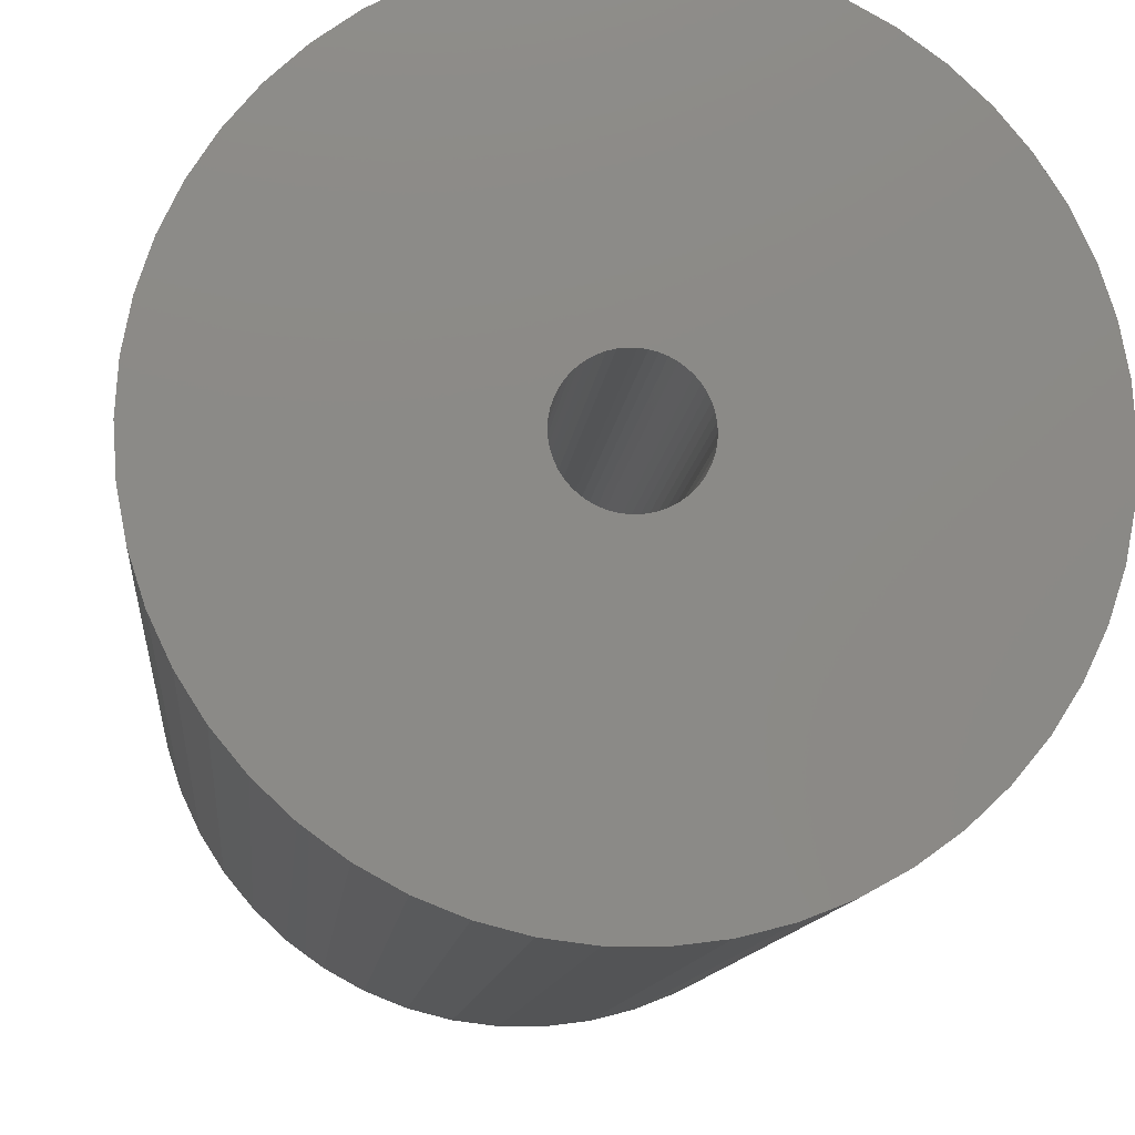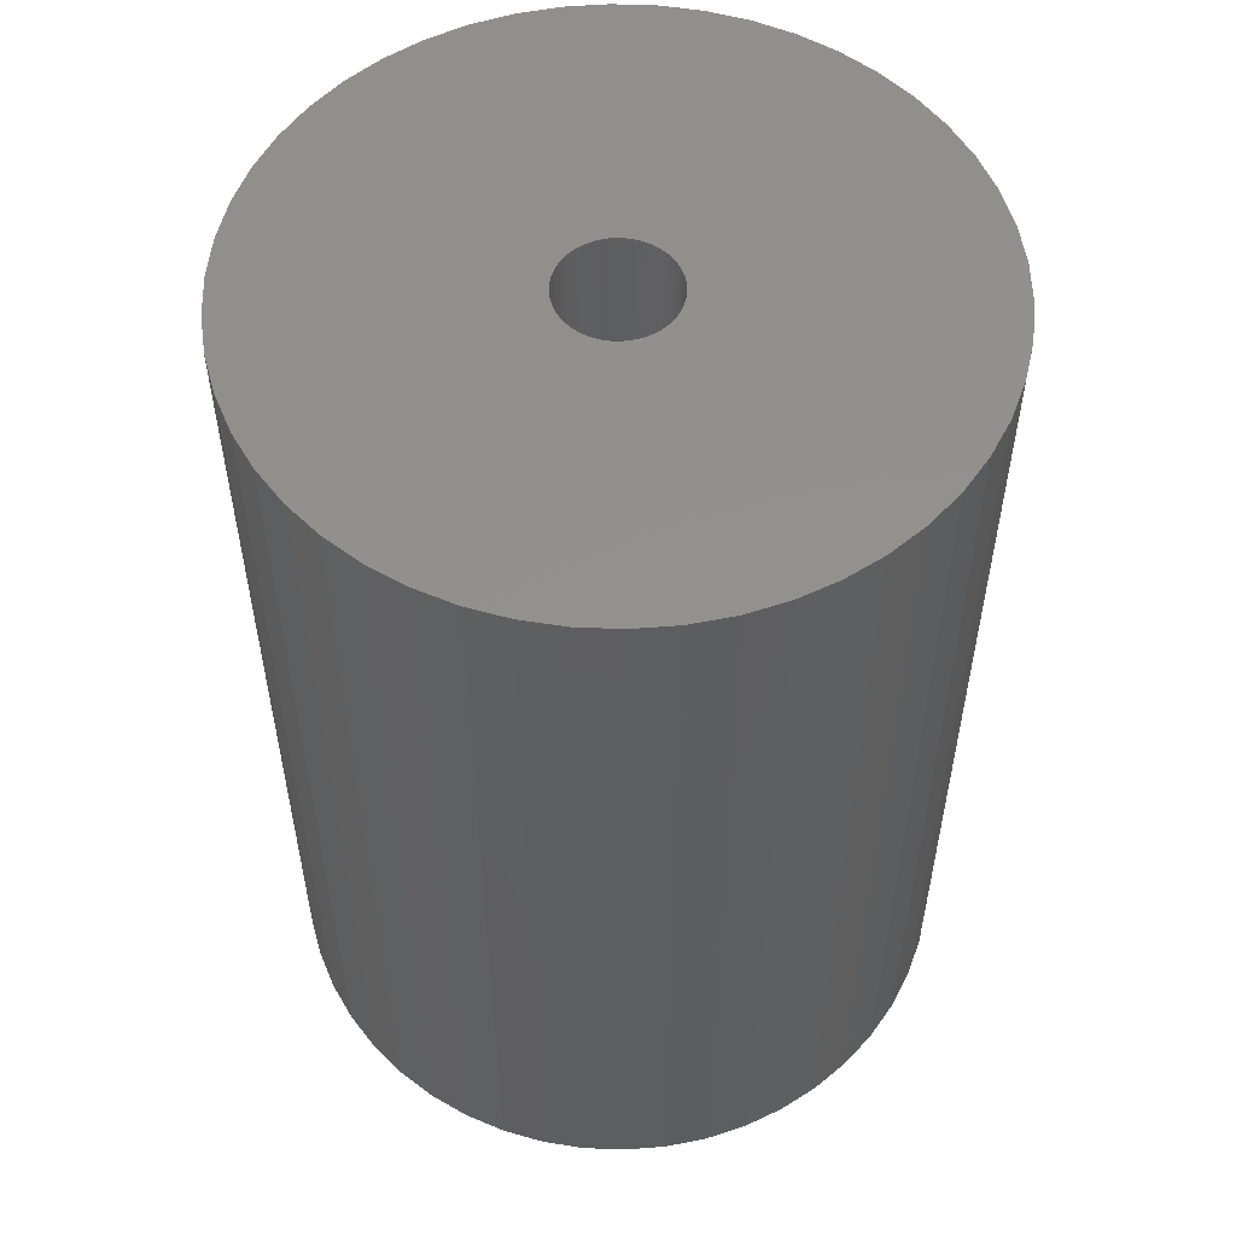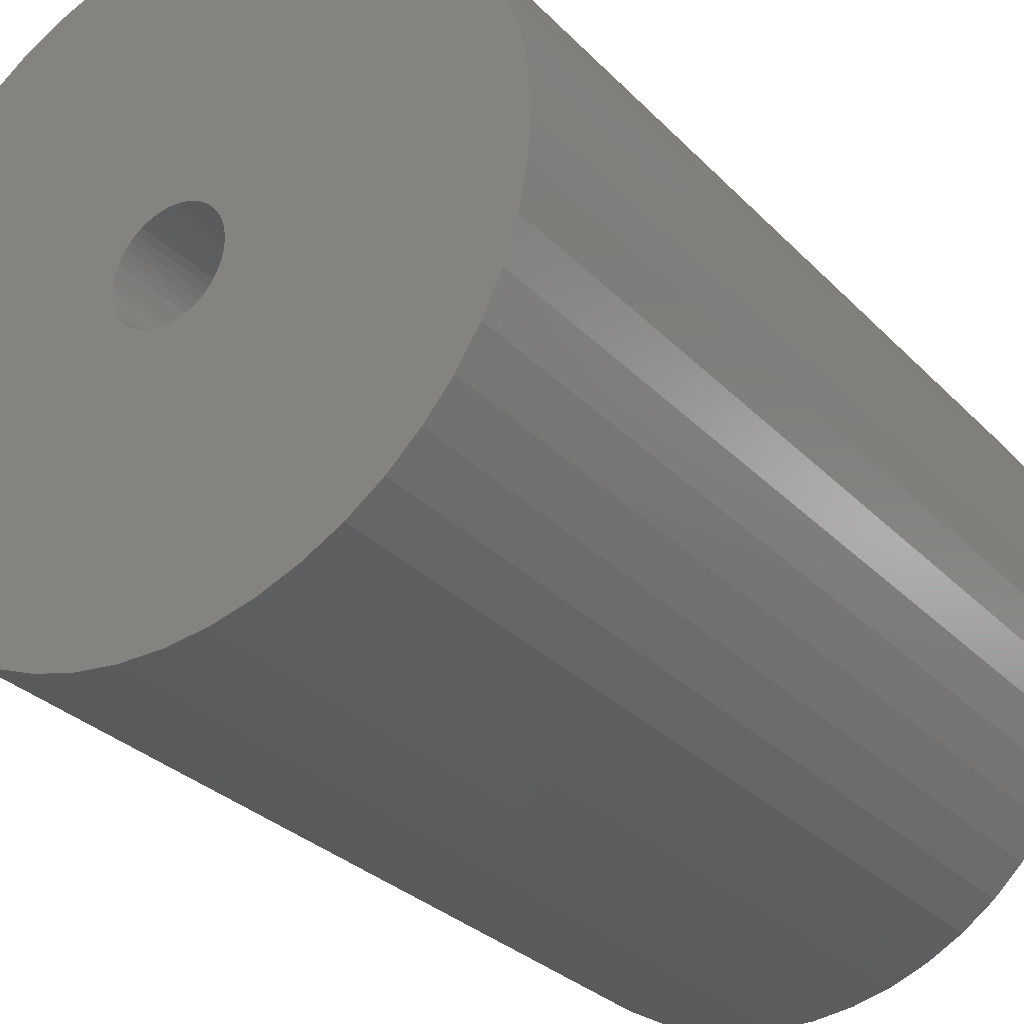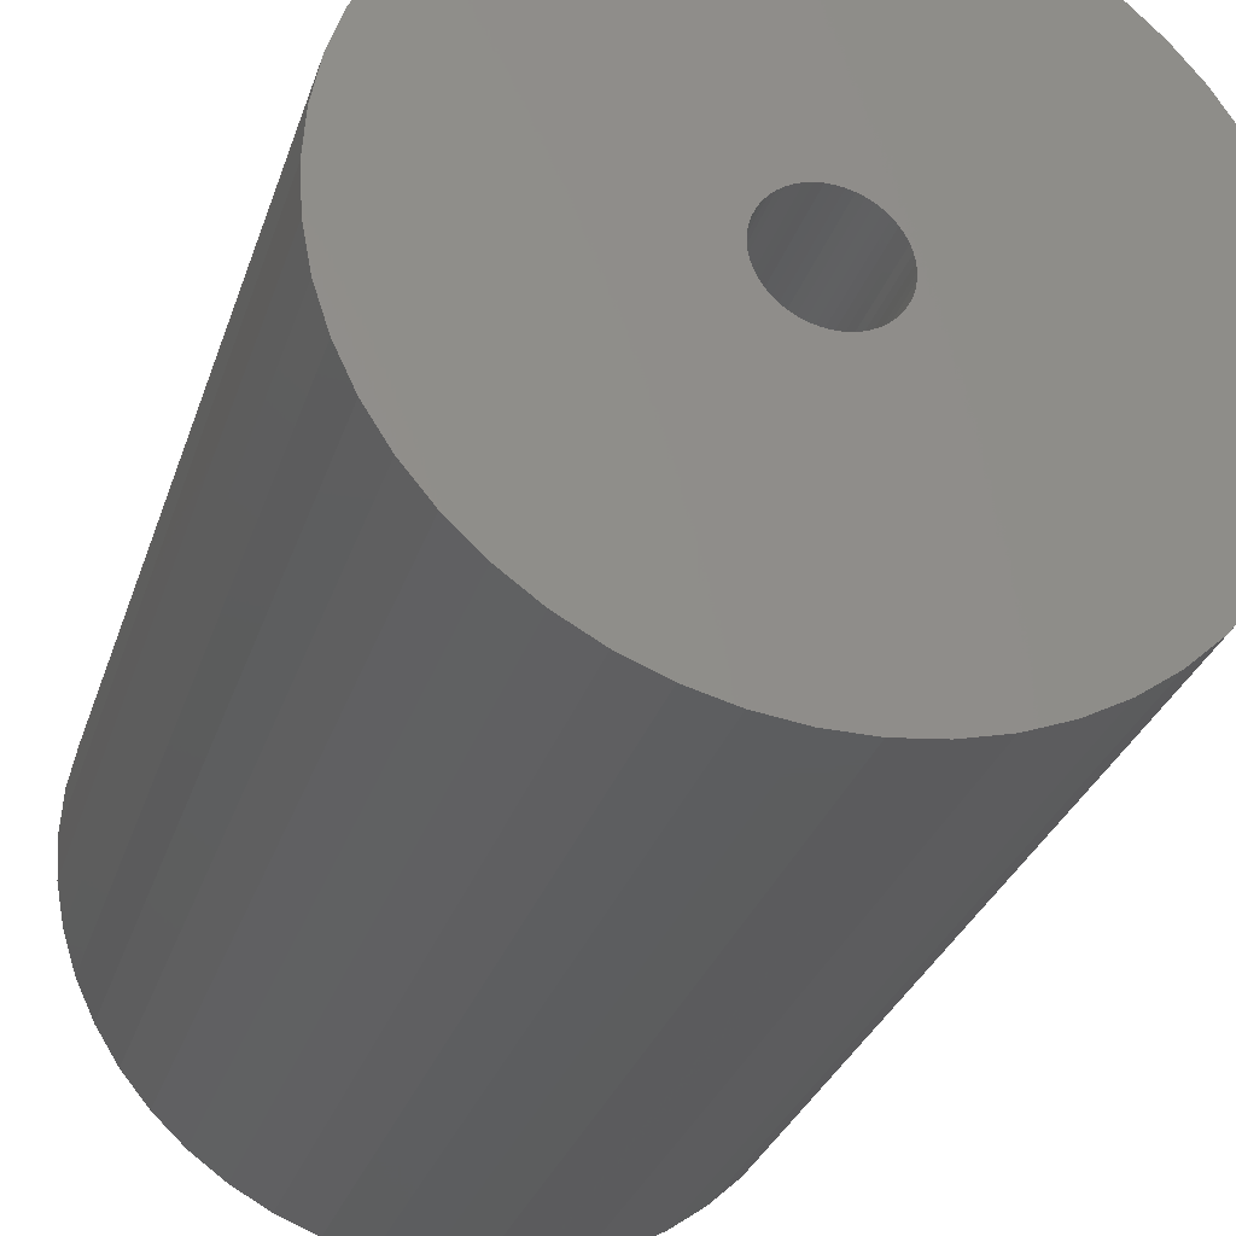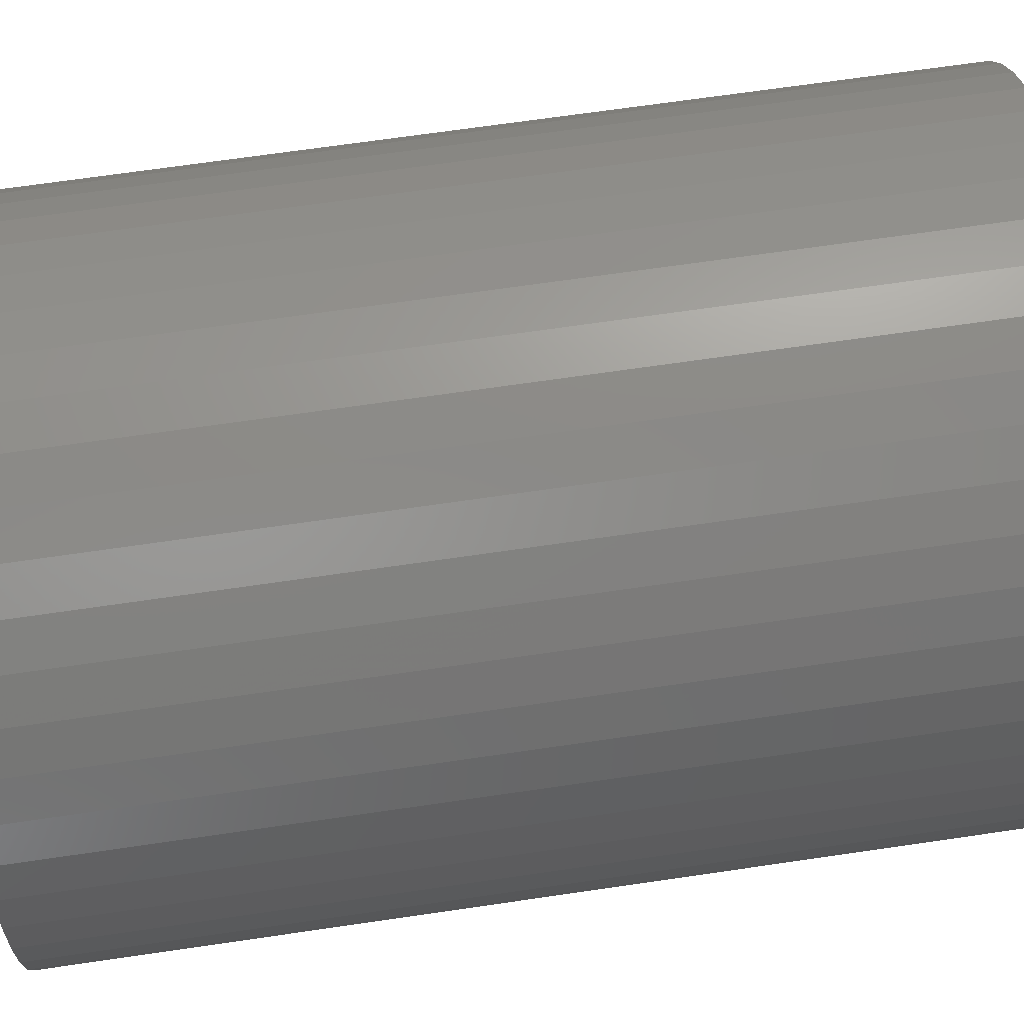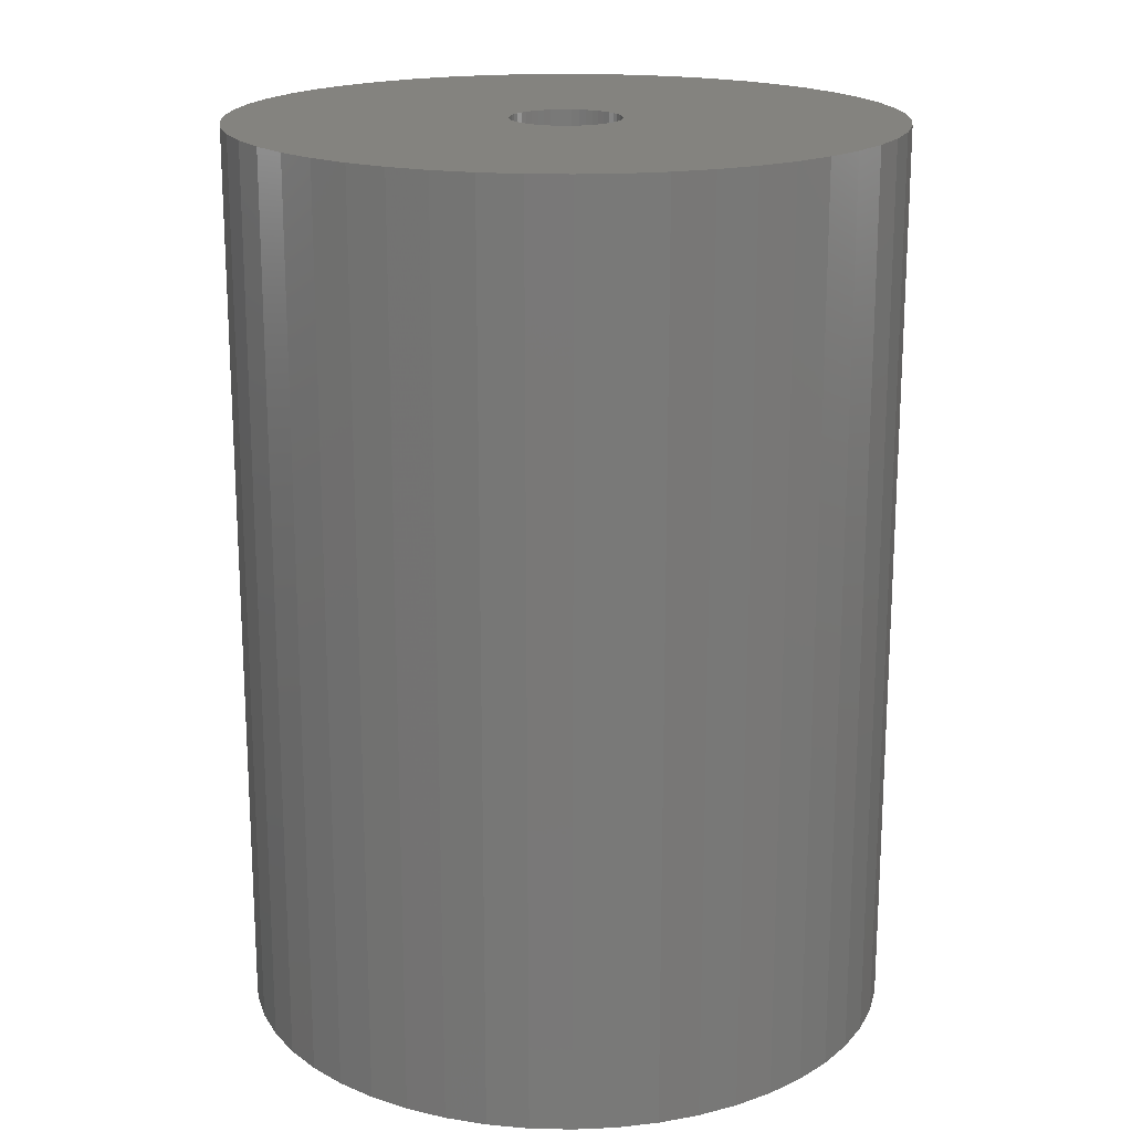
<metadata>
{"format":"stl","ext":"stl","renderer":"f3d","projection":"perspective","resolution":1024,"background":"white","views":[{"elev":-11.2,"azim":-5.3,"up":"+Y"},{"elev":54.8,"azim":160.8,"up":"+Z"},{"elev":-29.8,"azim":34.7,"up":"+Y"},{"elev":-30.4,"azim":-16.7,"up":"+Y"},{"elev":69.5,"azim":-98.3,"up":"+Y"},{"elev":18.4,"azim":24.1,"up":"+Z"}]}
</metadata>
<code>
# stl→obj: 200 verts, 400 faces
v 12 0 16.5
v 11.91 1.504 -16.5
v 11.91 1.504 16.5
v 12 0 -16.5
v -12 0 -16.5
v -11.91 1.504 16.5
v -11.91 1.504 -16.5
v -12 0 16.5
v 0.7535 11.98 -16.5
v -0.7535 11.98 16.5
v 0.7535 11.98 16.5
v -0.7535 11.98 -16.5
v -0.7535 -11.98 -16.5
v 0.7535 -11.98 16.5
v -0.7535 -11.98 16.5
v 0.7535 -11.98 -16.5
v 8.748 8.215 -16.5
v 7.649 9.246 16.5
v 8.748 8.215 16.5
v 7.649 9.246 -16.5
v -7.649 9.246 -16.5
v -8.748 8.215 16.5
v -7.649 9.246 16.5
v -8.748 8.215 -16.5
v -3.708 11.41 -16.5
v -5.109 10.86 16.5
v -3.708 11.41 16.5
v -5.109 10.86 -16.5
v 9.708 -7.053 16.5
v 10.52 -5.781 -16.5
v 10.52 -5.781 16.5
v 9.708 -7.053 -16.5
v 11.16 4.417 16.5
v 10.52 5.781 -16.5
v 10.52 5.781 16.5
v 11.16 4.417 -16.5
v 11.62 2.984 -16.5
v 11.62 2.984 16.5
v 9.708 7.053 -16.5
v 9.708 7.053 16.5
v 5.109 10.86 -16.5
v 3.708 11.41 16.5
v 5.109 10.86 16.5
v 3.708 11.41 -16.5
v 2.249 11.79 16.5
v 2.249 11.79 -16.5
v 6.43 10.13 -16.5
v 6.43 10.13 16.5
v -11.16 4.417 -16.5
v -10.52 5.781 16.5
v -10.52 5.781 -16.5
v -11.16 4.417 16.5
v -9.708 7.053 -16.5
v -9.708 7.053 16.5
v -11.62 2.984 -16.5
v -11.62 2.984 16.5
v -2.249 11.79 16.5
v -2.249 11.79 -16.5
v 2.249 -11.79 16.5
v 2.249 -11.79 -16.5
v 2 0 16.5
v 1.984 0.2507 16.5
v 11.91 -1.504 16.5
v 1.937 0.4974 16.5
v 1.984 -0.2507 16.5
v 1.86 0.7362 16.5
v 11.62 -2.984 16.5
v 1.753 0.9635 16.5
v 1.937 -0.4974 16.5
v 1.618 1.176 16.5
v 11.16 -4.417 16.5
v 1.458 1.369 16.5
v 1.86 -0.7362 16.5
v 1.275 1.541 16.5
v 1.072 1.689 16.5
v 1.753 -0.9635 16.5
v 0.8516 1.81 16.5
v 0.618 1.902 16.5
v 1.618 -1.176 16.5
v 8.748 -8.215 16.5
v 0.3748 1.965 16.5
v 0.1256 1.996 16.5
v -0.1256 1.996 16.5
v -0.3748 1.965 16.5
v -0.618 1.902 16.5
v -0.8516 1.81 16.5
v -1.072 1.689 16.5
v -6.43 10.13 16.5
v -1.275 1.541 16.5
v -1.458 1.369 16.5
v -1.618 1.176 16.5
v 1.458 -1.369 16.5
v 7.649 -9.246 16.5
v 1.275 -1.541 16.5
v 6.43 -10.13 16.5
v 1.072 -1.689 16.5
v 5.109 -10.86 16.5
v 0.8516 -1.81 16.5
v 3.708 -11.41 16.5
v 0.618 -1.902 16.5
v 0.3748 -1.965 16.5
v 0.1256 -1.996 16.5
v -0.1256 -1.996 16.5
v -0.3748 -1.965 16.5
v -2.249 -11.79 16.5
v -0.618 -1.902 16.5
v -3.708 -11.41 16.5
v -0.8516 -1.81 16.5
v -5.109 -10.86 16.5
v -1.072 -1.689 16.5
v -6.43 -10.13 16.5
v -1.275 -1.541 16.5
v -7.649 -9.246 16.5
v -1.458 -1.369 16.5
v -8.748 -8.215 16.5
v -1.618 -1.176 16.5
v -9.708 -7.053 16.5
v -1.753 -0.9635 16.5
v -10.52 -5.781 16.5
v -1.86 -0.7362 16.5
v -11.16 -4.417 16.5
v -1.937 -0.4974 16.5
v -11.62 -2.984 16.5
v -1.984 -0.2507 16.5
v -11.91 -1.504 16.5
v -2 0 16.5
v -1.753 0.9635 16.5
v -1.86 0.7362 16.5
v -1.937 0.4974 16.5
v -1.984 0.2507 16.5
v -6.43 10.13 -16.5
v 11.91 -1.504 -16.5
v 8.748 -8.215 -16.5
v 11.62 -2.984 -16.5
v 11.16 -4.417 -16.5
v -8.748 -8.215 -16.5
v -7.649 -9.246 -16.5
v -10.52 -5.781 -16.5
v -11.16 -4.417 -16.5
v -9.708 -7.053 -16.5
v 2 0 -16.5
v 1.984 -0.2507 -16.5
v 1.937 -0.4974 -16.5
v 1.984 0.2507 -16.5
v 1.86 -0.7362 -16.5
v 1.753 -0.9635 -16.5
v 1.937 0.4974 -16.5
v 1.618 -1.176 -16.5
v 1.458 -1.369 -16.5
v 7.649 -9.246 -16.5
v 1.86 0.7362 -16.5
v 1.275 -1.541 -16.5
v 6.43 -10.13 -16.5
v 1.072 -1.689 -16.5
v 5.109 -10.86 -16.5
v 1.753 0.9635 -16.5
v 0.8516 -1.81 -16.5
v 3.708 -11.41 -16.5
v 0.618 -1.902 -16.5
v 1.618 1.176 -16.5
v 0.3748 -1.965 -16.5
v 0.1256 -1.996 -16.5
v -0.1256 -1.996 -16.5
v -0.3748 -1.965 -16.5
v -2.249 -11.79 -16.5
v -0.618 -1.902 -16.5
v -3.708 -11.41 -16.5
v -0.8516 -1.81 -16.5
v -5.109 -10.86 -16.5
v -1.072 -1.689 -16.5
v -6.43 -10.13 -16.5
v -1.275 -1.541 -16.5
v -1.458 -1.369 -16.5
v -1.618 -1.176 -16.5
v 1.458 1.369 -16.5
v 1.275 1.541 -16.5
v 1.072 1.689 -16.5
v 0.8516 1.81 -16.5
v 0.618 1.902 -16.5
v 0.3748 1.965 -16.5
v 0.1256 1.996 -16.5
v -0.1256 1.996 -16.5
v -0.3748 1.965 -16.5
v -0.618 1.902 -16.5
v -0.8516 1.81 -16.5
v -1.072 1.689 -16.5
v -1.275 1.541 -16.5
v -1.458 1.369 -16.5
v -1.618 1.176 -16.5
v -1.753 0.9635 -16.5
v -1.86 0.7362 -16.5
v -1.937 0.4974 -16.5
v -1.984 0.2507 -16.5
v -2 0 -16.5
v -1.753 -0.9635 -16.5
v -1.86 -0.7362 -16.5
v -1.937 -0.4974 -16.5
v -11.62 -2.984 -16.5
v -1.984 -0.2507 -16.5
v -11.91 -1.504 -16.5
f 1 2 3
f 2 1 4
f 5 6 7
f 6 5 8
f 9 10 11
f 10 9 12
f 13 14 15
f 14 13 16
f 17 18 19
f 18 17 20
f 21 22 23
f 22 21 24
f 25 26 27
f 26 25 28
f 29 30 31
f 30 29 32
f 33 34 35
f 34 33 36
f 3 37 38
f 37 3 2
f 35 39 40
f 39 35 34
f 41 42 43
f 42 41 44
f 44 45 42
f 45 44 46
f 47 43 48
f 43 47 41
f 49 50 51
f 50 49 52
f 53 22 24
f 22 53 54
f 55 52 49
f 52 55 56
f 12 57 10
f 57 12 58
f 16 59 14
f 59 16 60
f 38 36 33
f 36 38 37
f 40 17 19
f 17 40 39
f 46 11 45
f 11 46 9
f 20 48 18
f 48 20 47
f 51 54 53
f 54 51 50
f 7 56 55
f 56 7 6
f 61 1 3
f 62 3 38
f 1 61 63
f 64 38 33
f 65 63 61
f 66 33 35
f 63 65 67
f 68 35 40
f 69 67 65
f 70 40 19
f 67 69 71
f 72 19 18
f 73 71 69
f 74 18 48
f 71 73 31
f 75 48 43
f 76 31 73
f 77 43 42
f 31 76 29
f 78 42 45
f 79 29 76
f 29 79 80
f 3 62 61
f 38 64 62
f 33 66 64
f 35 68 66
f 40 70 68
f 19 72 70
f 18 74 72
f 48 75 74
f 43 77 75
f 81 45 11
f 42 78 77
f 45 81 78
f 11 82 81
f 11 83 82
f 10 83 11
f 83 10 84
f 57 84 10
f 84 57 85
f 27 85 57
f 85 27 86
f 26 86 27
f 86 26 87
f 88 87 26
f 87 88 89
f 23 89 88
f 89 23 90
f 90 22 91
f 22 90 23
f 92 80 79
f 80 92 93
f 94 93 92
f 93 94 95
f 96 95 94
f 95 96 97
f 98 97 96
f 97 98 99
f 100 99 98
f 99 100 59
f 101 59 100
f 59 101 14
f 102 14 101
f 103 14 102
f 15 103 104
f 105 104 106
f 103 15 14
f 107 106 108
f 109 108 110
f 111 110 112
f 113 112 114
f 115 114 116
f 117 116 118
f 119 118 120
f 121 120 122
f 123 122 124
f 104 105 15
f 125 124 126
f 54 91 22
f 91 54 127
f 106 107 105
f 50 127 54
f 108 109 107
f 127 50 128
f 110 111 109
f 52 128 50
f 112 113 111
f 128 52 129
f 114 115 113
f 56 129 52
f 116 117 115
f 129 56 130
f 118 119 117
f 6 130 56
f 120 121 119
f 130 6 126
f 122 123 121
f 8 126 6
f 124 125 123
f 126 8 125
f 28 88 26
f 88 28 131
f 131 23 88
f 23 131 21
f 58 27 57
f 27 58 25
f 63 4 1
f 4 63 132
f 80 32 29
f 32 80 133
f 71 134 67
f 134 71 135
f 67 132 63
f 132 67 134
f 136 113 115
f 113 136 137
f 138 121 139
f 121 138 119
f 136 117 140
f 117 136 115
f 141 4 132
f 142 132 134
f 4 141 2
f 143 134 135
f 144 2 141
f 145 135 30
f 2 144 37
f 146 30 32
f 147 37 144
f 148 32 133
f 37 147 36
f 149 133 150
f 151 36 147
f 152 150 153
f 36 151 34
f 154 153 155
f 156 34 151
f 157 155 158
f 34 156 39
f 159 158 60
f 160 39 156
f 39 160 17
f 132 142 141
f 134 143 142
f 135 145 143
f 30 146 145
f 32 148 146
f 133 149 148
f 150 152 149
f 153 154 152
f 155 157 154
f 161 60 16
f 158 159 157
f 60 161 159
f 16 162 161
f 16 163 162
f 13 163 16
f 163 13 164
f 165 164 13
f 164 165 166
f 167 166 165
f 166 167 168
f 169 168 167
f 168 169 170
f 171 170 169
f 170 171 172
f 137 172 171
f 172 137 173
f 173 136 174
f 136 173 137
f 175 17 160
f 17 175 20
f 176 20 175
f 20 176 47
f 177 47 176
f 47 177 41
f 178 41 177
f 41 178 44
f 179 44 178
f 44 179 46
f 180 46 179
f 46 180 9
f 181 9 180
f 182 9 181
f 12 182 183
f 58 183 184
f 182 12 9
f 25 184 185
f 28 185 186
f 131 186 187
f 21 187 188
f 24 188 189
f 53 189 190
f 51 190 191
f 49 191 192
f 55 192 193
f 183 58 12
f 7 193 194
f 140 174 136
f 174 140 195
f 184 25 58
f 138 195 140
f 185 28 25
f 195 138 196
f 186 131 28
f 139 196 138
f 187 21 131
f 196 139 197
f 188 24 21
f 198 197 139
f 189 53 24
f 197 198 199
f 190 51 53
f 200 199 198
f 191 49 51
f 199 200 194
f 192 55 49
f 5 194 200
f 193 7 55
f 194 5 7
f 155 95 97
f 95 155 153
f 150 80 93
f 80 150 133
f 31 135 71
f 135 31 30
f 169 107 109
f 107 169 167
f 139 123 198
f 123 139 121
f 158 97 99
f 97 158 155
f 60 99 59
f 99 60 158
f 165 15 105
f 15 165 13
f 137 111 113
f 111 137 171
f 171 109 111
f 109 171 169
f 140 119 138
f 119 140 117
f 198 125 200
f 125 198 123
f 200 8 5
f 8 200 125
f 153 93 95
f 93 153 150
f 167 105 107
f 105 167 165
f 141 62 144
f 62 141 61
f 126 193 130
f 193 126 194
f 182 82 83
f 82 182 181
f 162 103 102
f 103 162 163
f 176 72 74
f 72 176 175
f 188 89 90
f 89 188 187
f 185 85 86
f 85 185 184
f 151 68 156
f 68 151 66
f 144 64 147
f 64 144 62
f 179 77 78
f 77 179 178
f 177 74 75
f 74 177 176
f 128 190 127
f 190 128 191
f 129 191 128
f 191 129 192
f 186 86 87
f 86 186 185
f 184 84 85
f 84 184 183
f 161 102 101
f 102 161 162
f 147 66 151
f 66 147 64
f 160 72 175
f 72 160 70
f 156 70 160
f 70 156 68
f 180 78 81
f 78 180 179
f 181 81 82
f 81 181 180
f 178 75 77
f 75 178 177
f 127 189 91
f 189 127 190
f 91 188 90
f 188 91 189
f 130 192 129
f 192 130 193
f 187 87 89
f 87 187 186
f 183 83 84
f 83 183 182
f 142 61 141
f 61 142 65
f 143 65 142
f 65 143 69
f 172 114 112
f 114 172 173
f 118 196 120
f 196 118 195
f 116 195 118
f 195 116 174
f 154 98 96
f 98 154 157
f 149 79 148
f 79 149 92
f 146 73 145
f 73 146 76
f 114 174 116
f 174 114 173
f 120 197 122
f 197 120 196
f 124 194 126
f 194 124 199
f 152 96 94
f 96 152 154
f 157 100 98
f 100 157 159
f 159 101 100
f 101 159 161
f 148 76 146
f 76 148 79
f 145 69 143
f 69 145 73
f 164 106 104
f 106 164 166
f 122 199 124
f 199 122 197
f 149 94 92
f 94 149 152
f 168 110 108
f 110 168 170
f 163 104 103
f 104 163 164
f 166 108 106
f 108 166 168
f 170 112 110
f 112 170 172

</code>
